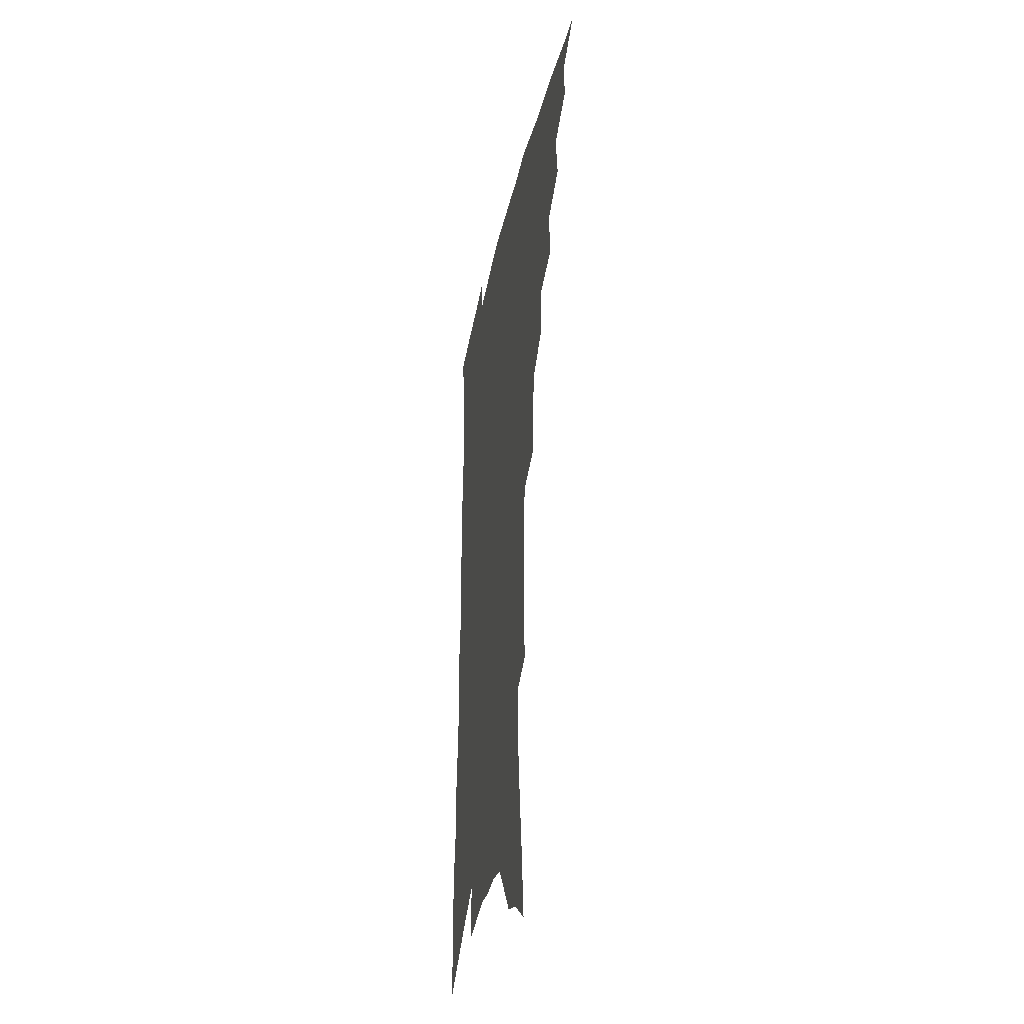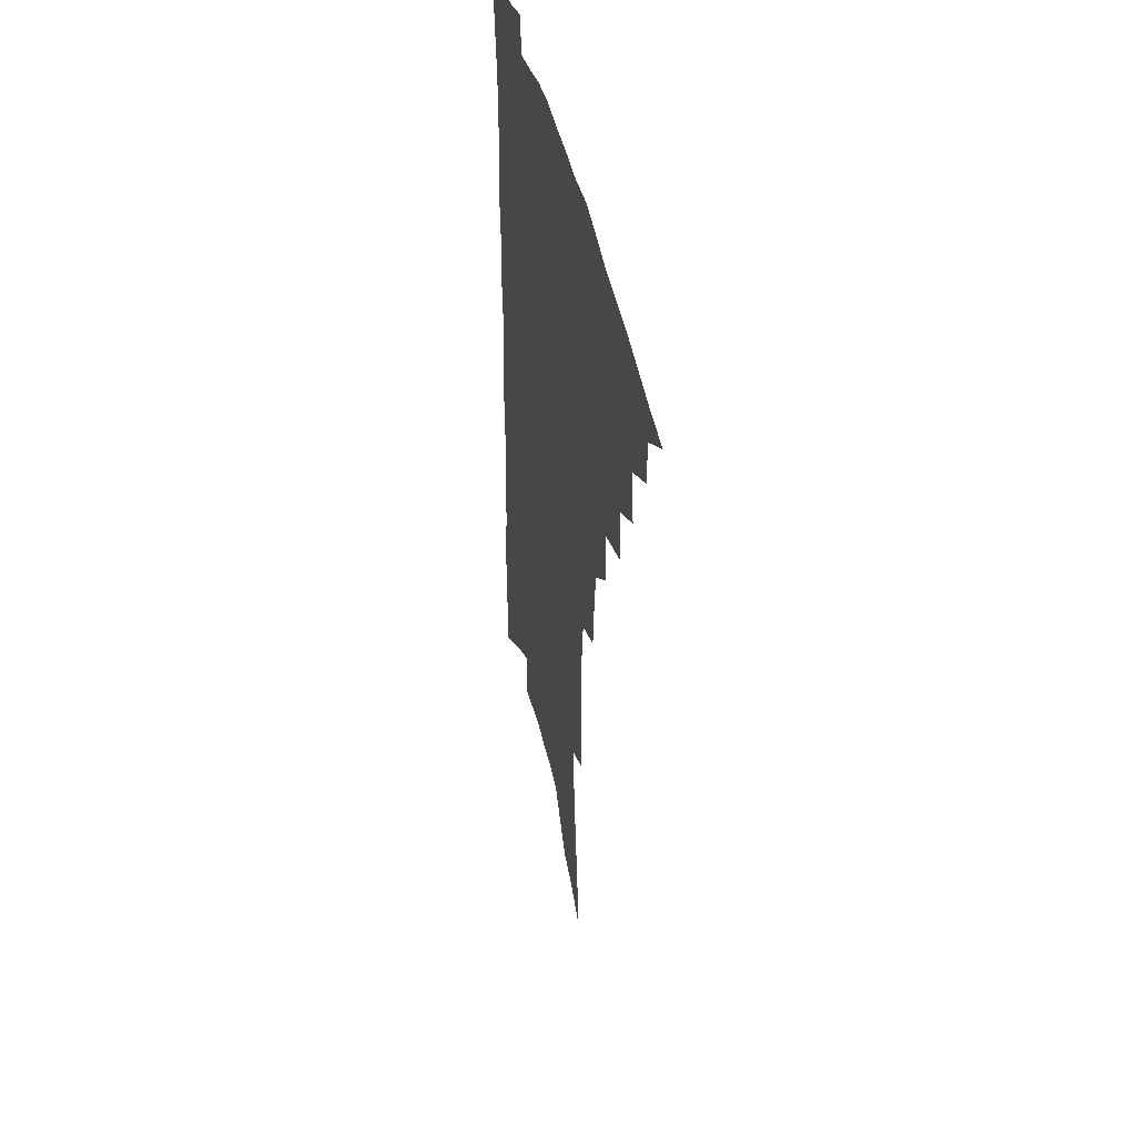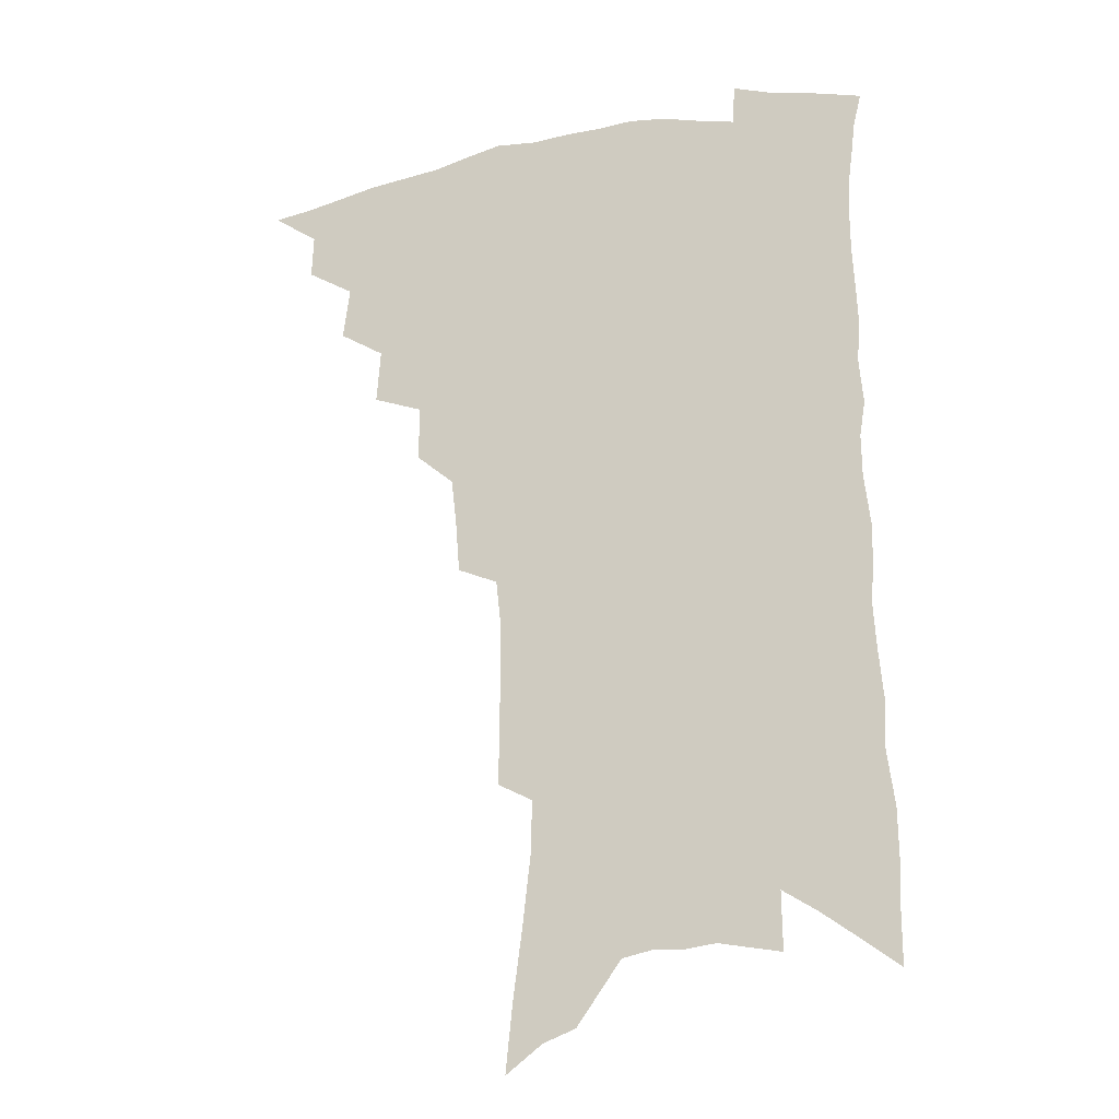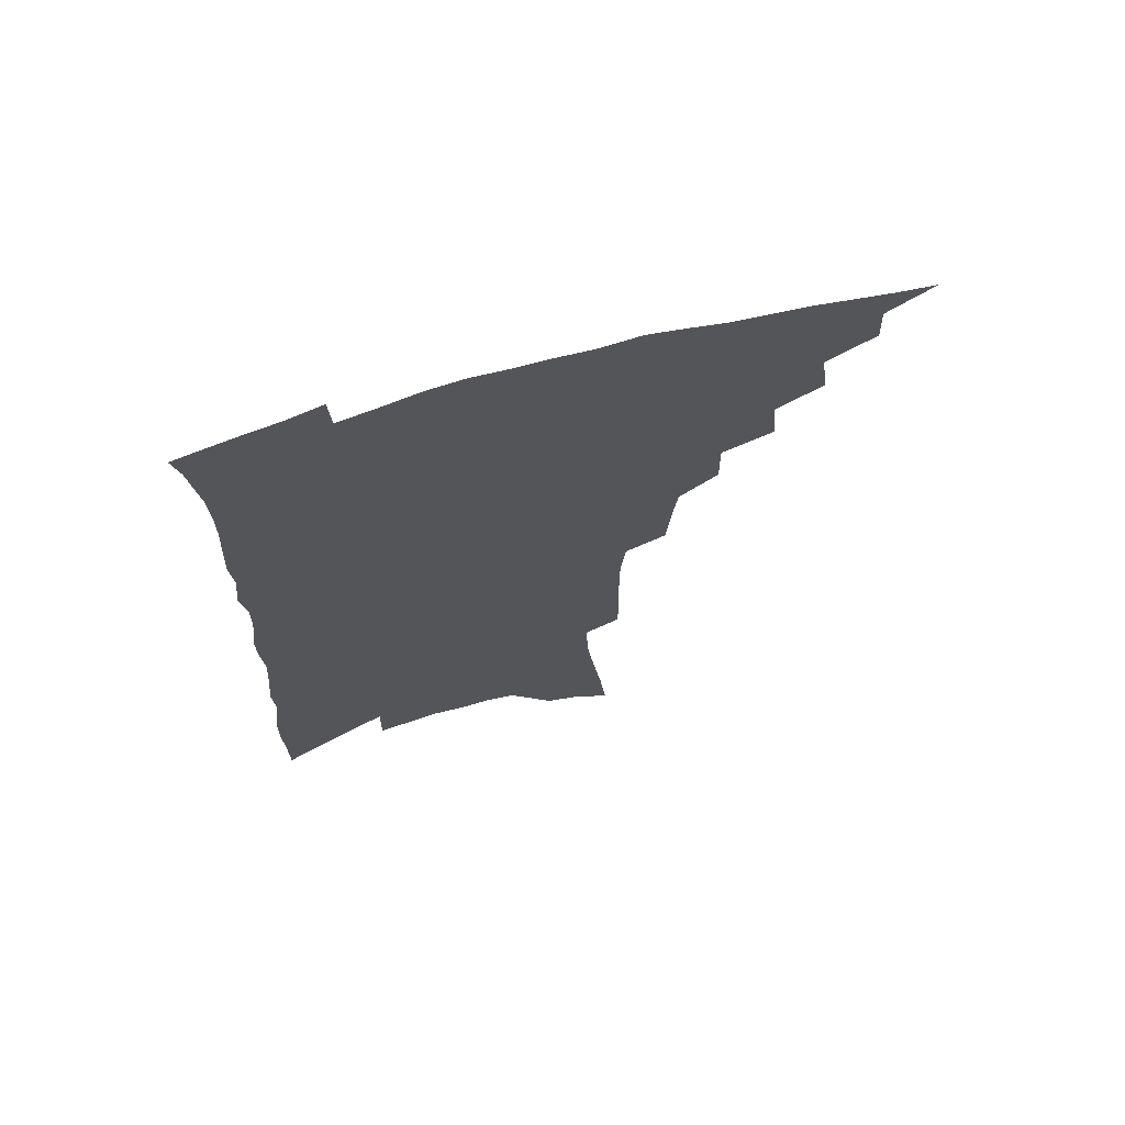
<metadata>
{"format":"obj","ext":"obj","renderer":"f3d","projection":"perspective","resolution":1024,"background":"white","views":[{"elev":-36.2,"azim":-101.7,"up":"+Y"},{"elev":44.2,"azim":-102.8,"up":"+Y"},{"elev":-20.1,"azim":17.5,"up":"+Y"},{"elev":70.0,"azim":164.3,"up":"+Y"}]}
</metadata>
<code>
v 461.5 479.8 0
v 477.7 451.8 0
v 478.4 468.1 0
v 476.3 482.1 0
v 492.9 421.7 0
v 495.5 441.3 0
v 494.4 456.2 0
v 492.8 470.4 0
v 490 485 0
v 508.3 391.2 0
v 509.9 411.4 0
v 510.8 429.4 0
v 510.6 444.8 0
v 509.2 459 0
v 506.6 473.2 0
v 503.7 488.1 0
v 527 363.8 0
v 527.2 384.4 0
v 527.1 402.7 0
v 527.4 419.9 0
v 527 434.9 0
v 525 447.8 0
v 523 461.4 0
v 520.8 475.2 0
v 517.9 489.9 0
v 544.8 314.6 0
v 543.3 333.9 0
v 541.3 351.7 0
v 543 375.7 0
v 542.3 392.3 0
v 541.2 407.4 0
v 540.2 421.4 0
v 539.8 436.1 0
v 538.7 449.9 0
v 536.9 463.4 0
v 534.6 477.4 0
v 532 491.7 0
v 561.6 228.2 0
v 561.8 248.4 0
v 562.1 269.3 0
v 562 290.6 0
v 560.1 308.1 0
v 558.2 326.4 0
v 557.4 345.8 0
v 556.8 364.3 0
v 555.7 379.8 0
v 555.9 397.3 0
v 555.4 411.8 0
v 555 425.8 0
v 553.8 438.8 0
v 553.3 452 0
v 550.6 465.6 0
v 548.3 479.6 0
v 545.6 495.2 0
v 565.2 121.9 0
v 567.8 147.2 0
v 571.4 175.1 0
v 574.4 201.4 0
v 574.8 221.4 0
v 575.2 242.3 0
v 575.1 262.3 0
v 574.8 282.5 0
v 573.5 299.8 0
v 571.7 315.9 0
v 570.8 334.7 0
v 569.8 351.9 0
v 569.7 370.2 0
v 568.7 384.7 0
v 568.2 399.4 0
v 568.4 414.7 0
v 567.8 428.1 0
v 567.3 441.2 0
v 565.9 453.9 0
v 563.9 467.4 0
v 562 481.4 0
v 559.2 498.3 0
v 579.2 132.6 0
v 583.4 163.4 0
v 586.9 192.6 0
v 588 214.8 0
v 587.9 234 0
v 586.9 251 0
v 586.7 270.6 0
v 586.5 291.1 0
v 585.4 308.8 0
v 583.6 323.2 0
v 582.5 339.9 0
v 582.4 358.3 0
v 581.6 373.1 0
v 581.5 389.2 0
v 581.2 403.5 0
v 580.8 416.9 0
v 580.6 430.3 0
v 579.9 442.4 0
v 579 455 0
v 577.5 468.3 0
v 575.8 482.5 0
v 574.6 497.1 0
v 591.5 137.3 0
v 597.1 175.5 0
v 599 201.2 0
v 599.8 223.6 0
v 599.3 241.3 0
v 598.8 260.4 0
v 598.3 279 0
v 597.2 295.3 0
v 596.1 311.8 0
v 595.5 330.1 0
v 594.6 346 0
v 594 361 0
v 593.4 375.7 0
v 592.9 389.3 0
v 593 404 0
v 592.9 418 0
v 592.6 430.5 0
v 592.4 443.3 0
v 591.9 455.8 0
v 591 468.8 0
v 589.9 482.4 0
v 588.2 498.3 0
v 608.5 161.1 0
v 610.1 187.2 0
v 610.6 208.6 0
v 610.3 225.9 0
v 609.8 243.7 0
v 609.3 259.8 0
v 608.9 283.6 0
v 608.1 300.5 0
v 607.1 315.9 0
v 606.3 331.5 0
v 605.7 347.4 0
v 605.3 362.9 0
v 605 378 0
v 605.2 392.9 0
v 604.8 405.4 0
v 605 419.5 0
v 604.9 431.4 0
v 604.7 443.7 0
v 604.8 456.2 0
v 604.2 469.1 0
v 603.1 483.4 0
v 601.9 498.6 0
v 620.1 163.7 0
v 621.1 189 0
v 621.3 210.6 0
v 621.3 231 0
v 620.4 245.5 0
v 620 264 0
v 619.4 285.4 0
v 618.7 300.6 0
v 617.9 319.1 0
v 617.3 334.6 0
v 616.8 349.1 0
v 616.5 363.9 0
v 616.4 379.4 0
v 616.4 393.6 0
v 616.4 406.1 0
v 616.6 419.2 0
v 617.1 432.2 0
v 617.3 444.1 0
v 617.5 456.3 0
v 617.5 468.7 0
v 616.9 482.2 0
v 615.3 499.7 0
v 631.6 163.1 0
v 632.2 190.2 0
v 632.1 215.2 0
v 631.8 231.5 0
v 631.2 250.7 0
v 630.5 265.7 0
v 630 284.6 0
v 629.3 301.1 0
v 628.7 318.4 0
v 628 335 0
v 627.9 347.4 0
v 627.5 365.5 0
v 627.4 379.6 0
v 627.6 392.7 0
v 627.8 406.5 0
v 628.1 419.3 0
v 628.6 431.9 0
v 629.3 444.1 0
v 630 456 0
v 630.2 468.3 0
v 629.8 482.8 0
v 629.1 498.5 0
v 643.4 164.7 0
v 643.4 190.8 0
v 643.3 210.4 0
v 642.6 231.2 0
v 642.1 248.2 0
v 641 270.6 0
v 640.6 285.6 0
v 640 301.5 0
v 639.4 317.5 0
v 638.7 334.8 0
v 638.7 348.6 0
v 638.5 364.4 0
v 638.5 378.4 0
v 638.7 392 0
v 638.9 406.2 0
v 639.5 418.9 0
v 640.1 431.6 0
v 640.9 443.4 0
v 642 455.4 0
v 642.7 467.7 0
v 643.7 480.5 0
v 644 494.8 0
v 655.2 162.5 0
v 654.9 186.8 0
v 654.4 208.6 0
v 653.6 228.9 0
v 653 247.3 0
v 652.4 265.4 0
v 651.3 284.1 0
v 650.8 299.9 0
v 650.3 315.9 0
v 649.9 331.9 0
v 650.5 344.6 0
v 649.5 362.7 0
v 649.7 376.6 0
v 650 390.1 0
v 650.7 403.2 0
v 650.9 417.4 0
v 651.7 429.7 0
v 652.8 441.6 0
v 653.9 454.8 0
v 655.1 466.5 0
v 656.7 478.5 0
v 657.7 491.9 0
v 658.7 507 0
v 667.1 160.3 0
v 666.8 182.1 0
v 666.5 202.3 0
v 665.4 223.4 0
v 664.5 243.1 0
v 663.2 263.2 0
v 662.4 280.7 0
v 661.7 297.7 0
v 661.5 313 0
v 661.5 327.9 0
v 661.3 343.4 0
v 661 359 0
v 661.4 372.9 0
v 662 386.4 0
v 661.9 401.7 0
v 662.6 414.8 0
v 663.1 428.4 0
v 664.3 440.4 0
v 665.3 453.3 0
v 667 464.8 0
v 668.8 476.7 0
v 670.6 488.6 0
v 672 502.8 0
v 680 173.8 0
v 678.8 196 0
v 677.4 217.9 0
v 676.6 237.1 0
v 675.9 255.4 0
v 674.7 274.2 0
v 673.8 291.8 0
v 673.5 307.6 0
v 673.5 323 0
v 673.4 338.4 0
v 673.4 353.4 0
v 673.5 368.5 0
v 673.4 383.7 0
v 673.3 398.8 0
v 674.3 411.9 0
v 675.1 425.1 0
v 676.1 437.9 0
v 676.8 451.6 0
v 678.7 463.1 0
v 680.5 474.8 0
v 682.5 486.4 0
v 684.4 500.3 0
v 694.1 163.5 0
v 692.5 186.6 0
v 691.5 207.4 0
v 690.4 227.2 0
v 689.7 245.7 0
v 687.8 265.8 0
v 687.7 282.2 0
v 686.3 300.4 0
v 686.9 315.1 0
v 686.6 331.1 0
v 685.4 348.3 0
v 686.5 362 0
v 686.6 377.2 0
v 687.5 391.3 0
v 686.8 407.3 0
v 687.2 421.5 0
v 687.9 435.3 0
v 689.2 448.1 0
v 690 461.4 0
v 692.2 472.6 0
v 693.8 484.2 0
v 696.5 497.5 0
v 708.7 152.6 0
v 708.7 172.1 0
v 709.3 190.1 0
v 709 208.9 0
v 706 231.8 0
v 706.9 247.8 0
v 705.1 267.2 0
v 703.9 285.3 0
v 705 299.9 0
v 705.1 315.7 0
v 702.8 334.8 0
v 702.6 350.7 0
v 704.7 364 0
v 703.1 381.7 0
v 704.2 395.8 0
v 703.5 411.9 0
v 702.5 428.2 0
v 702.4 443.4 0
v 702.9 457.5 0
v 704.6 470.1 0
v 706 482.4 0
v 708.9 494.4 0
f 3 4 1
f 6 7 2
f 2 7 3
f 7 8 3
f 3 8 4
f 8 9 4
f 11 12 5
f 5 12 6
f 12 13 6
f 6 13 7
f 13 14 7
f 7 14 8
f 14 15 8
f 8 15 9
f 15 16 9
f 18 19 10
f 10 19 11
f 19 20 11
f 11 20 12
f 20 21 12
f 12 21 13
f 21 22 13
f 13 22 14
f 22 23 14
f 14 23 15
f 23 24 15
f 15 24 16
f 24 25 16
f 28 29 17
f 17 29 18
f 29 30 18
f 18 30 19
f 30 31 19
f 19 31 20
f 31 32 20
f 20 32 21
f 32 33 21
f 21 33 22
f 33 34 22
f 22 34 23
f 34 35 23
f 23 35 24
f 35 36 24
f 24 36 25
f 36 37 25
f 42 43 26
f 26 43 27
f 43 44 27
f 27 44 28
f 44 45 28
f 28 45 29
f 45 46 29
f 29 46 30
f 46 47 30
f 30 47 31
f 47 48 31
f 31 48 32
f 48 49 32
f 32 49 33
f 49 50 33
f 33 50 34
f 50 51 34
f 34 51 35
f 51 52 35
f 35 52 36
f 52 53 36
f 36 53 37
f 53 54 37
f 59 60 38
f 38 60 39
f 60 61 39
f 39 61 40
f 61 62 40
f 40 62 41
f 62 63 41
f 41 63 42
f 63 64 42
f 42 64 43
f 64 65 43
f 43 65 44
f 65 66 44
f 44 66 45
f 66 67 45
f 45 67 46
f 67 68 46
f 46 68 47
f 68 69 47
f 47 69 48
f 69 70 48
f 48 70 49
f 70 71 49
f 49 71 50
f 71 72 50
f 50 72 51
f 72 73 51
f 51 73 52
f 73 74 52
f 52 74 53
f 74 75 53
f 53 75 54
f 75 76 54
f 55 77 56
f 77 78 56
f 56 78 57
f 78 79 57
f 57 79 58
f 79 80 58
f 58 80 59
f 80 81 59
f 59 81 60
f 81 82 60
f 60 82 61
f 82 83 61
f 61 83 62
f 83 84 62
f 62 84 63
f 84 85 63
f 63 85 64
f 85 86 64
f 64 86 65
f 86 87 65
f 65 87 66
f 87 88 66
f 66 88 67
f 88 89 67
f 67 89 68
f 89 90 68
f 68 90 69
f 90 91 69
f 69 91 70
f 91 92 70
f 70 92 71
f 92 93 71
f 71 93 72
f 93 94 72
f 72 94 73
f 94 95 73
f 73 95 74
f 95 96 74
f 74 96 75
f 96 97 75
f 75 97 76
f 97 98 76
f 77 99 78
f 99 100 78
f 78 100 79
f 100 101 79
f 79 101 80
f 101 102 80
f 80 102 81
f 102 103 81
f 81 103 82
f 103 104 82
f 82 104 83
f 104 105 83
f 83 105 84
f 105 106 84
f 84 106 85
f 106 107 85
f 85 107 86
f 107 108 86
f 86 108 87
f 108 109 87
f 87 109 88
f 109 110 88
f 88 110 89
f 110 111 89
f 89 111 90
f 111 112 90
f 90 112 91
f 112 113 91
f 91 113 92
f 113 114 92
f 92 114 93
f 114 115 93
f 93 115 94
f 115 116 94
f 94 116 95
f 116 117 95
f 95 117 96
f 117 118 96
f 96 118 97
f 118 119 97
f 97 119 98
f 119 120 98
f 99 121 100
f 121 122 100
f 100 122 101
f 122 123 101
f 101 123 102
f 123 124 102
f 102 124 103
f 124 125 103
f 103 125 104
f 125 126 104
f 104 126 105
f 126 127 105
f 105 127 106
f 127 128 106
f 106 128 107
f 128 129 107
f 107 129 108
f 129 130 108
f 108 130 109
f 130 131 109
f 109 131 110
f 131 132 110
f 110 132 111
f 132 133 111
f 111 133 112
f 133 134 112
f 112 134 113
f 134 135 113
f 113 135 114
f 135 136 114
f 114 136 115
f 136 137 115
f 115 137 116
f 137 138 116
f 116 138 117
f 138 139 117
f 117 139 118
f 139 140 118
f 118 140 119
f 140 141 119
f 119 141 120
f 141 142 120
f 121 143 122
f 143 144 122
f 122 144 123
f 144 145 123
f 123 145 124
f 145 146 124
f 124 146 125
f 146 147 125
f 125 147 126
f 147 148 126
f 126 148 127
f 148 149 127
f 127 149 128
f 149 150 128
f 128 150 129
f 150 151 129
f 129 151 130
f 151 152 130
f 130 152 131
f 152 153 131
f 131 153 132
f 153 154 132
f 132 154 133
f 154 155 133
f 133 155 134
f 155 156 134
f 134 156 135
f 156 157 135
f 135 157 136
f 157 158 136
f 136 158 137
f 158 159 137
f 137 159 138
f 159 160 138
f 138 160 139
f 160 161 139
f 139 161 140
f 161 162 140
f 140 162 141
f 162 163 141
f 141 163 142
f 163 164 142
f 143 165 144
f 165 166 144
f 144 166 145
f 166 167 145
f 145 167 146
f 167 168 146
f 146 168 147
f 168 169 147
f 147 169 148
f 169 170 148
f 148 170 149
f 170 171 149
f 149 171 150
f 171 172 150
f 150 172 151
f 172 173 151
f 151 173 152
f 173 174 152
f 152 174 153
f 174 175 153
f 153 175 154
f 175 176 154
f 154 176 155
f 176 177 155
f 155 177 156
f 177 178 156
f 156 178 157
f 178 179 157
f 157 179 158
f 179 180 158
f 158 180 159
f 180 181 159
f 159 181 160
f 181 182 160
f 160 182 161
f 182 183 161
f 161 183 162
f 183 184 162
f 162 184 163
f 184 185 163
f 163 185 164
f 185 186 164
f 165 187 166
f 187 188 166
f 166 188 167
f 188 189 167
f 167 189 168
f 189 190 168
f 168 190 169
f 190 191 169
f 169 191 170
f 191 192 170
f 170 192 171
f 192 193 171
f 171 193 172
f 193 194 172
f 172 194 173
f 194 195 173
f 173 195 174
f 195 196 174
f 174 196 175
f 196 197 175
f 175 197 176
f 197 198 176
f 176 198 177
f 198 199 177
f 177 199 178
f 199 200 178
f 178 200 179
f 200 201 179
f 179 201 180
f 201 202 180
f 180 202 181
f 202 203 181
f 181 203 182
f 203 204 182
f 182 204 183
f 204 205 183
f 183 205 184
f 205 206 184
f 184 206 185
f 206 207 185
f 185 207 186
f 207 208 186
f 187 209 188
f 209 210 188
f 188 210 189
f 210 211 189
f 189 211 190
f 211 212 190
f 190 212 191
f 212 213 191
f 191 213 192
f 213 214 192
f 192 214 193
f 214 215 193
f 193 215 194
f 215 216 194
f 194 216 195
f 216 217 195
f 195 217 196
f 217 218 196
f 196 218 197
f 218 219 197
f 197 219 198
f 219 220 198
f 198 220 199
f 220 221 199
f 199 221 200
f 221 222 200
f 200 222 201
f 222 223 201
f 201 223 202
f 223 224 202
f 202 224 203
f 224 225 203
f 203 225 204
f 225 226 204
f 204 226 205
f 226 227 205
f 205 227 206
f 227 228 206
f 206 228 207
f 228 229 207
f 207 229 208
f 229 230 208
f 209 232 210
f 232 233 210
f 210 233 211
f 233 234 211
f 211 234 212
f 234 235 212
f 212 235 213
f 235 236 213
f 213 236 214
f 236 237 214
f 214 237 215
f 237 238 215
f 215 238 216
f 238 239 216
f 216 239 217
f 239 240 217
f 217 240 218
f 240 241 218
f 218 241 219
f 241 242 219
f 219 242 220
f 242 243 220
f 220 243 221
f 243 244 221
f 221 244 222
f 244 245 222
f 222 245 223
f 245 246 223
f 223 246 224
f 246 247 224
f 224 247 225
f 247 248 225
f 225 248 226
f 248 249 226
f 226 249 227
f 249 250 227
f 227 250 228
f 250 251 228
f 228 251 229
f 251 252 229
f 229 252 230
f 252 253 230
f 230 253 231
f 253 254 231
f 233 255 234
f 255 256 234
f 234 256 235
f 256 257 235
f 235 257 236
f 257 258 236
f 236 258 237
f 258 259 237
f 237 259 238
f 259 260 238
f 238 260 239
f 260 261 239
f 239 261 240
f 261 262 240
f 240 262 241
f 262 263 241
f 241 263 242
f 263 264 242
f 242 264 243
f 264 265 243
f 243 265 244
f 265 266 244
f 244 266 245
f 266 267 245
f 245 267 246
f 267 268 246
f 246 268 247
f 268 269 247
f 247 269 248
f 269 270 248
f 248 270 249
f 270 271 249
f 249 271 250
f 271 272 250
f 250 272 251
f 272 273 251
f 251 273 252
f 273 274 252
f 252 274 253
f 274 275 253
f 253 275 254
f 275 276 254
f 255 277 256
f 277 278 256
f 256 278 257
f 278 279 257
f 257 279 258
f 279 280 258
f 258 280 259
f 280 281 259
f 259 281 260
f 281 282 260
f 260 282 261
f 282 283 261
f 261 283 262
f 283 284 262
f 262 284 263
f 284 285 263
f 263 285 264
f 285 286 264
f 264 286 265
f 286 287 265
f 265 287 266
f 287 288 266
f 266 288 267
f 288 289 267
f 267 289 268
f 289 290 268
f 268 290 269
f 290 291 269
f 269 291 270
f 291 292 270
f 270 292 271
f 292 293 271
f 271 293 272
f 293 294 272
f 272 294 273
f 294 295 273
f 273 295 274
f 295 296 274
f 274 296 275
f 296 297 275
f 275 297 276
f 297 298 276
f 277 299 278
f 299 300 278
f 278 300 279
f 300 301 279
f 279 301 280
f 301 302 280
f 280 302 281
f 302 303 281
f 281 303 282
f 303 304 282
f 282 304 283
f 304 305 283
f 283 305 284
f 305 306 284
f 284 306 285
f 306 307 285
f 285 307 286
f 307 308 286
f 286 308 287
f 308 309 287
f 287 309 288
f 309 310 288
f 288 310 289
f 310 311 289
f 289 311 290
f 311 312 290
f 290 312 291
f 312 313 291
f 291 313 292
f 313 314 292
f 292 314 293
f 314 315 293
f 293 315 294
f 315 316 294
f 294 316 295
f 316 317 295
f 295 317 296
f 317 318 296
f 296 318 297
f 318 319 297
f 297 319 298
f 319 320 298

</code>
